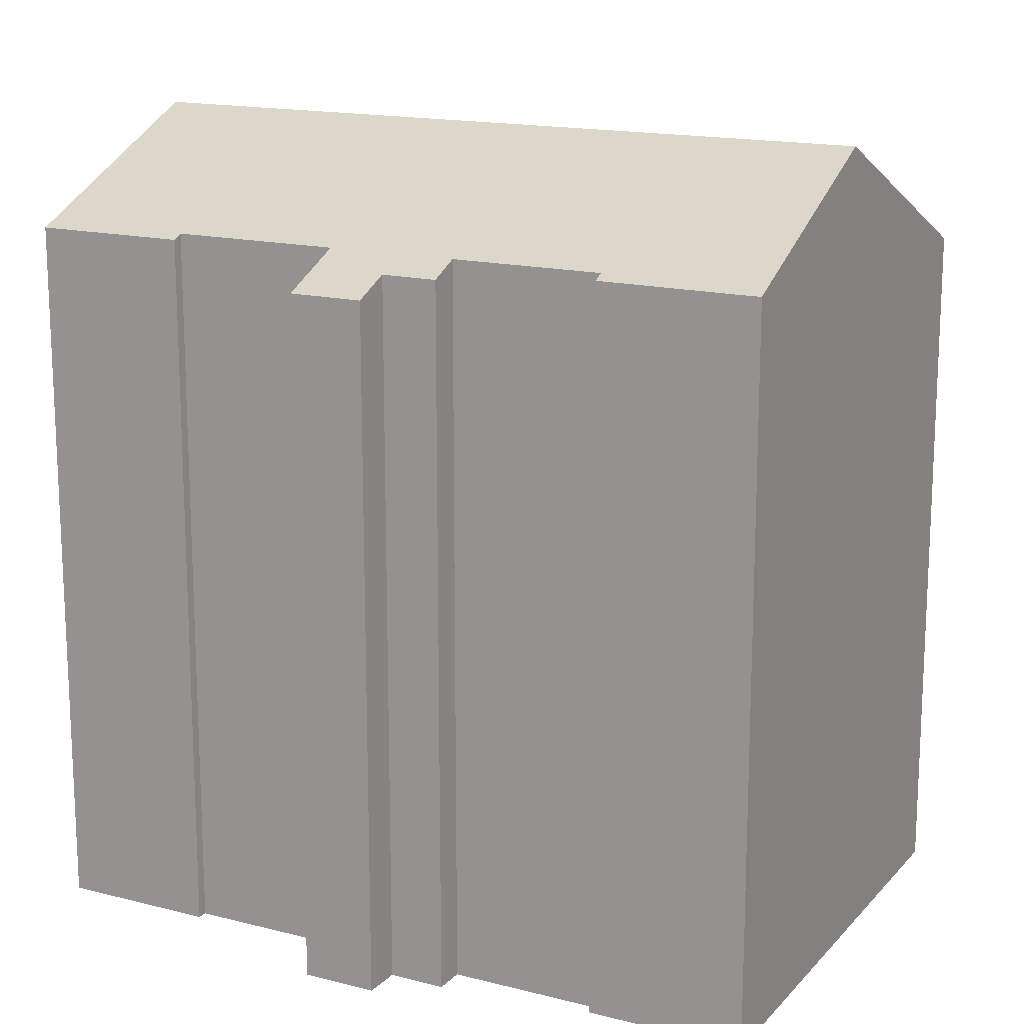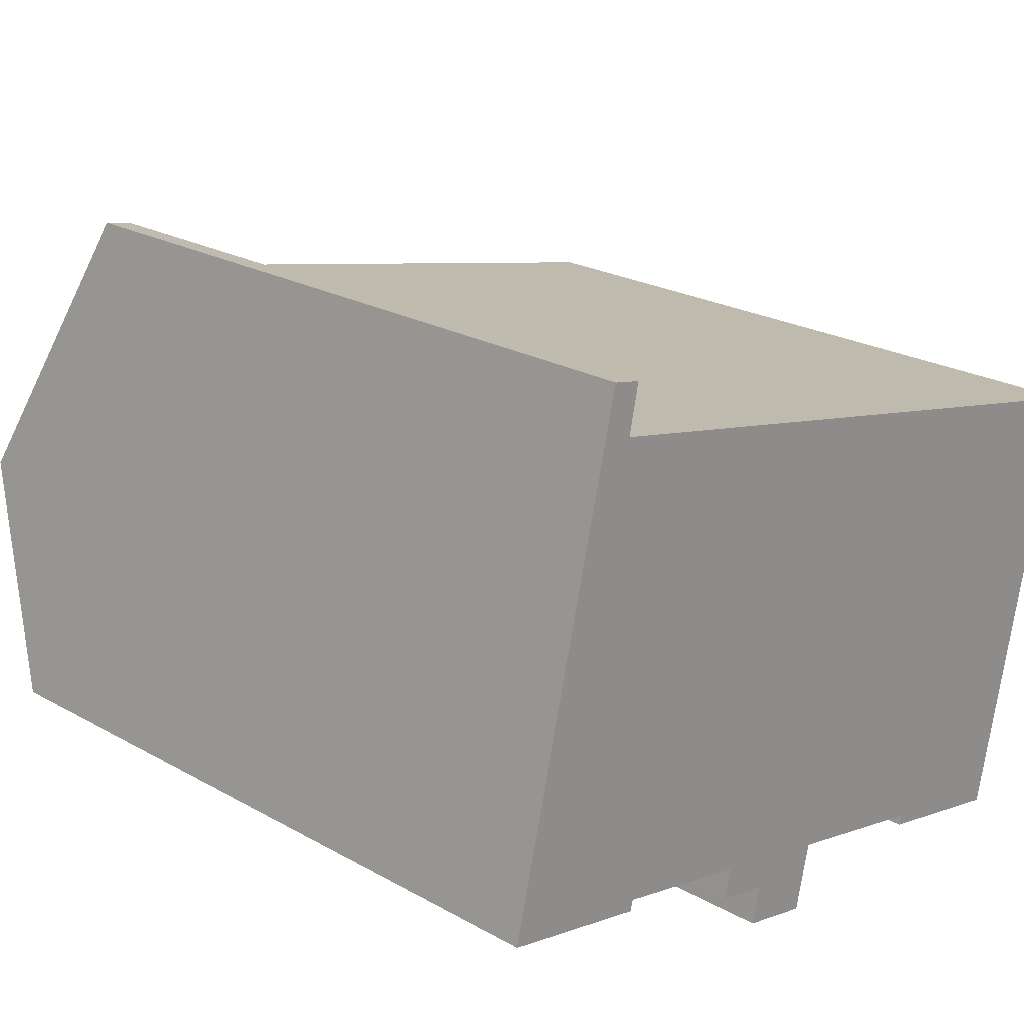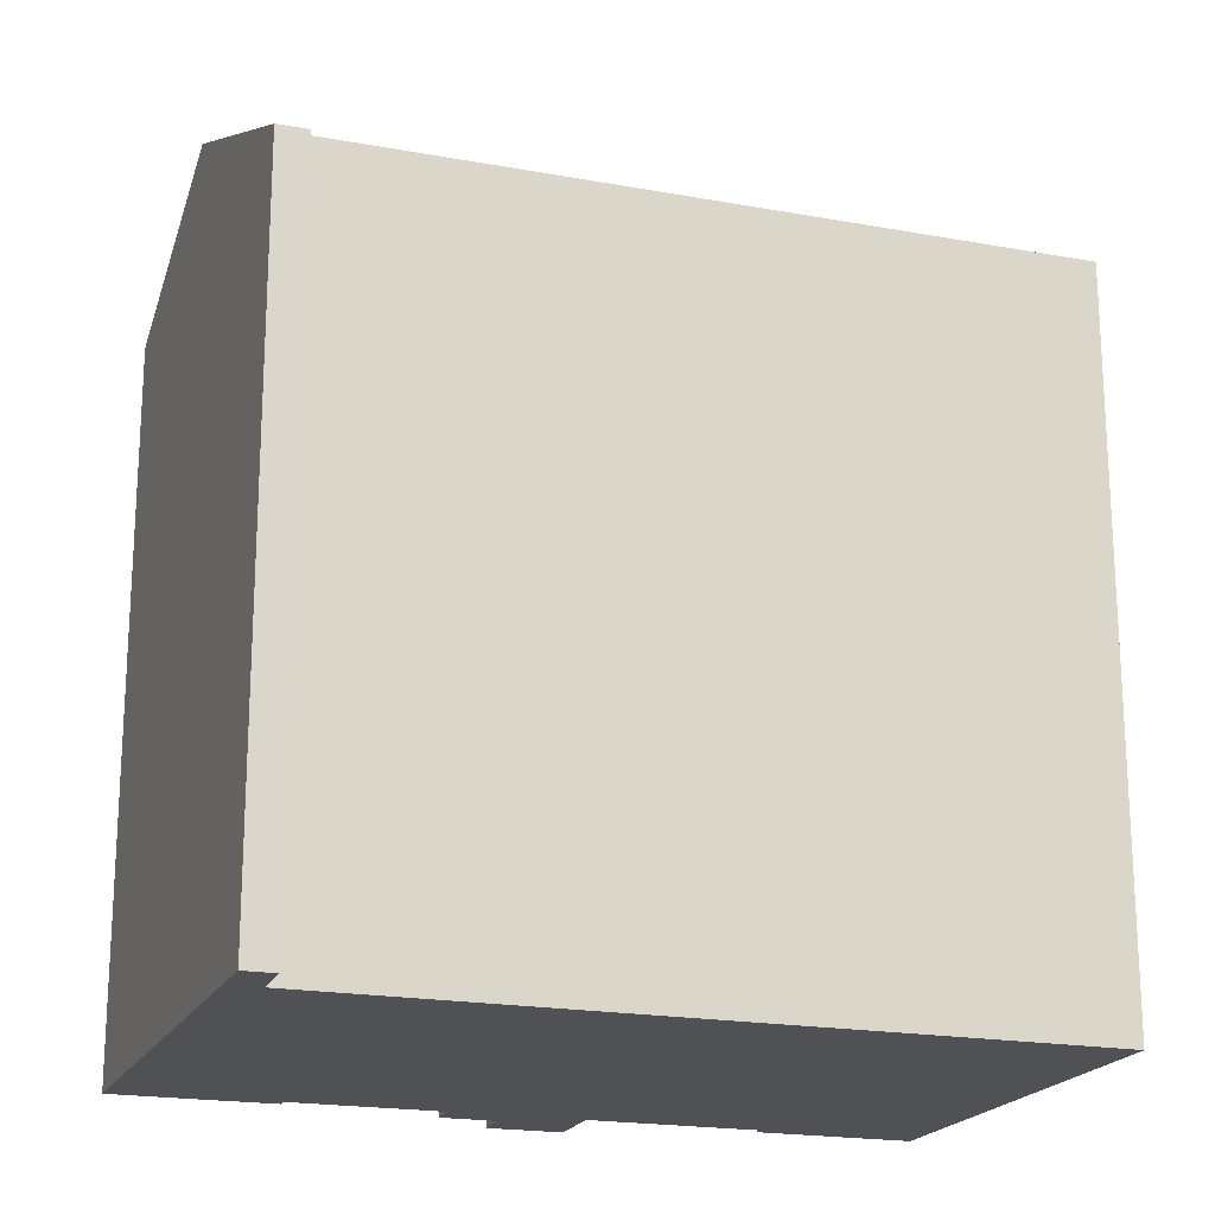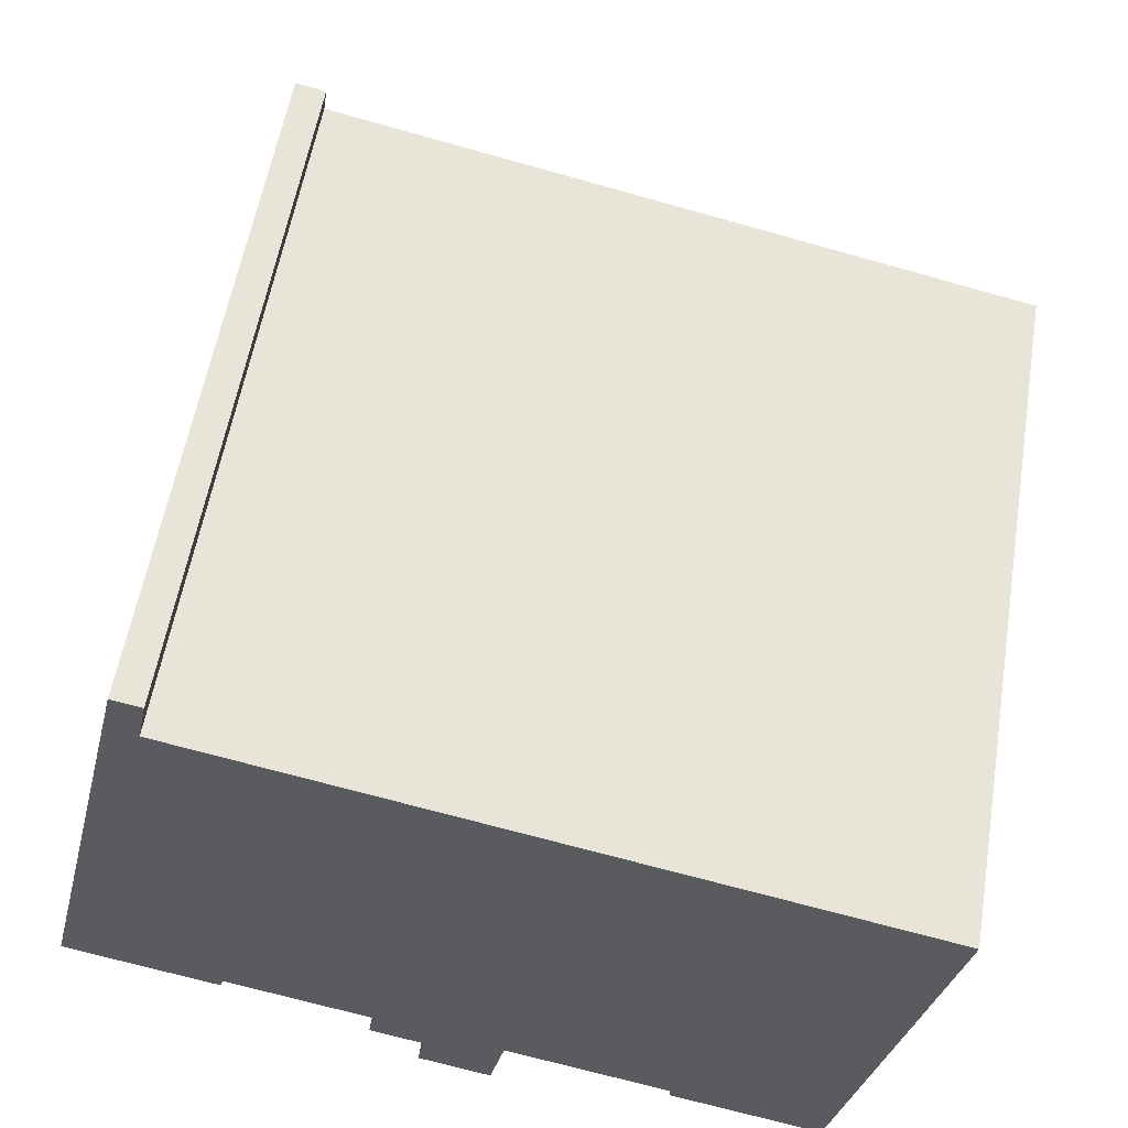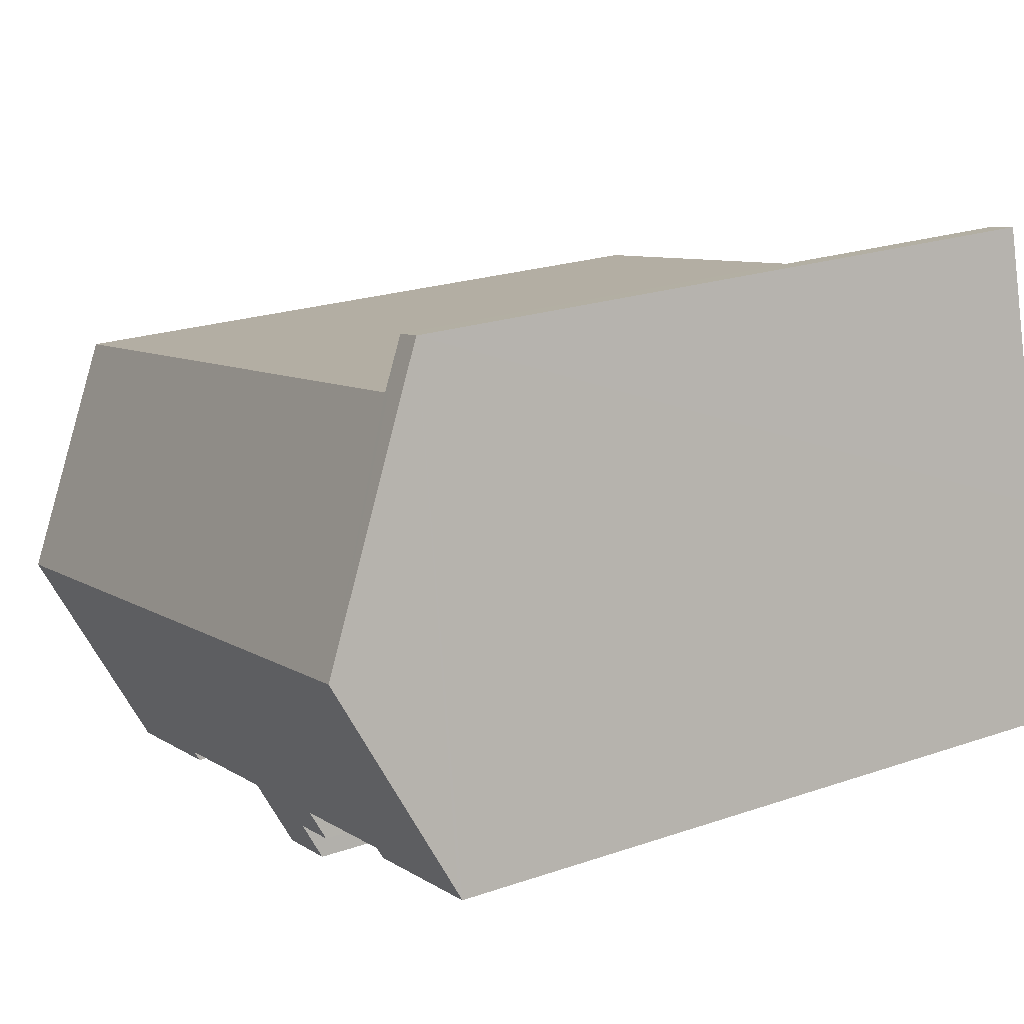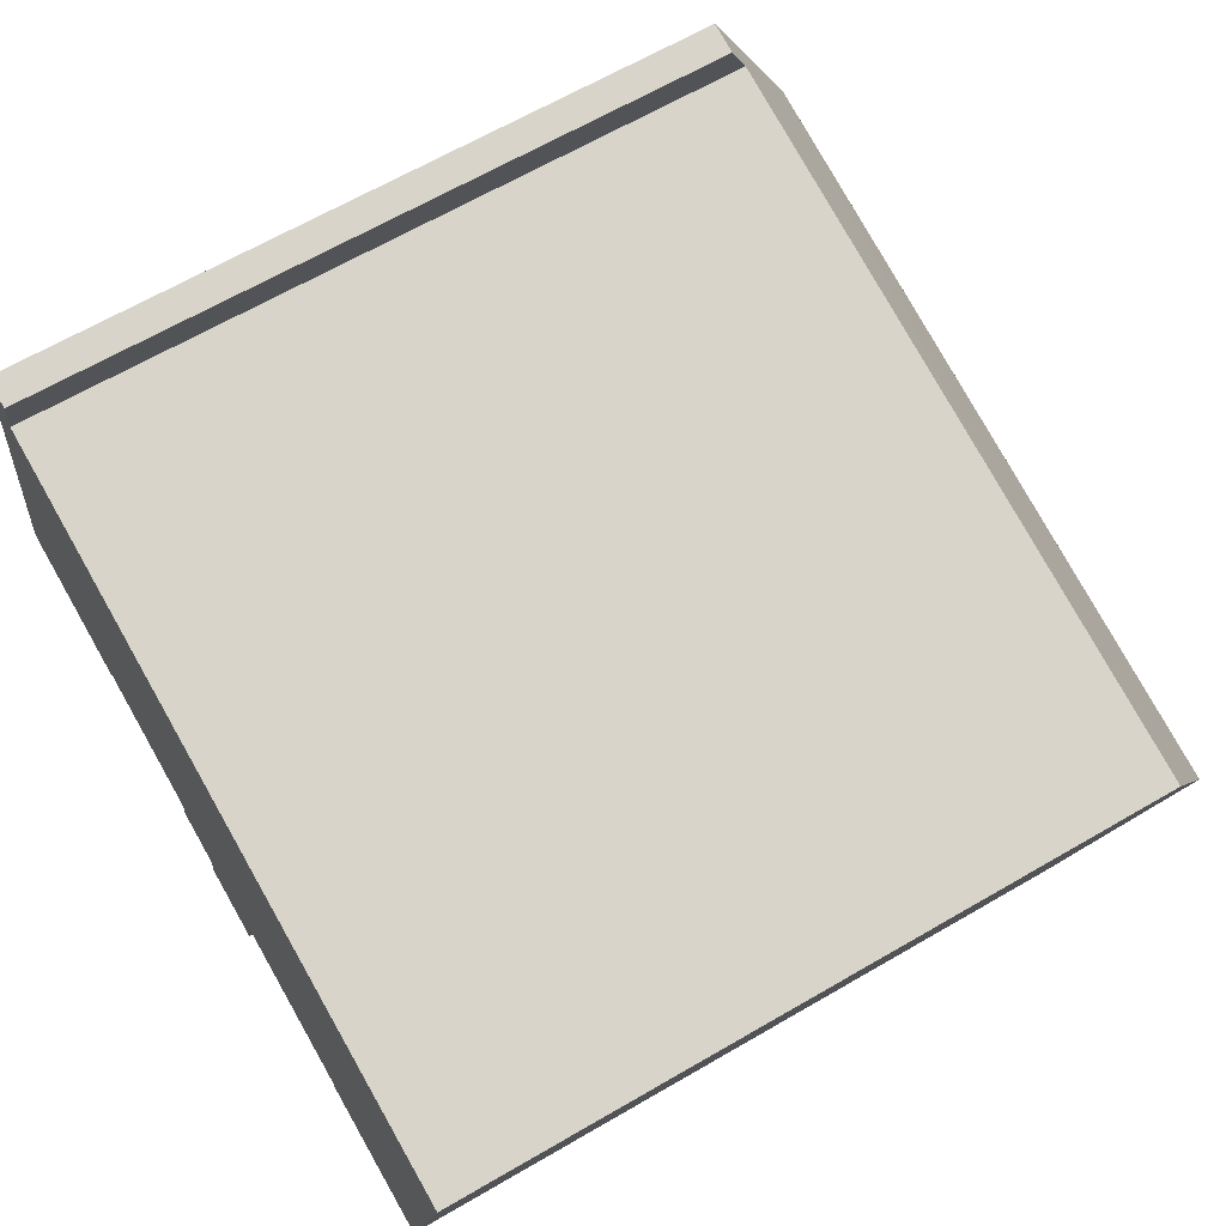
<metadata>
{"format":"obj","ext":"obj","renderer":"f3d","projection":"perspective","resolution":1024,"background":"white","views":[{"elev":15.8,"azim":-139.5,"up":"+Y"},{"elev":23.2,"azim":-46.6,"up":"+Z"},{"elev":-19.7,"azim":-6.4,"up":"+Y"},{"elev":56.4,"azim":9.5,"up":"+Z"},{"elev":22.3,"azim":-120.8,"up":"+Z"},{"elev":65.4,"azim":59.7,"up":"+Z"}]}
</metadata>
<code>
v  0.045 19.96 0.186
v  0.492 19.87 -0.115
v  0 19.87 1.217e-15
v  1.483 22.72 6.172
v  4.16 19.88 -0.912
v  4.389 20.02 -0.64
v  22.28 22.72 1.576
v  4.321 19.88 -0.948
v  8.512 20.02 -1.554
v  9.855 19.62 -2.748
v  12.08 20.02 -2.347
v  11.66 19.14 -4.267
v  16.75 20.02 -3.381
v  20.82 19.89 -4.572
v  22.06 22.26 0.581
v  20.98 19.97 -4.424
v  20.95 19.89 -4.599
v  16.68 19.89 -3.66
v  9.631 19.14 -3.817
v  8.326 19.62 -2.414
v  3.352 19.14 13.95
v  4.169 19.14 13.77
v  3.881 19.75 12.43
v  15.62 19.75 9.833
v  23.67 19.75 8.053
v  9.631 2.337e-16 -3.817
v  11.66 2.613e-16 -4.267
v  9.855 1.683e-16 -2.748
v  8.326 1.478e-16 -2.414
v  4.389 3.919e-17 -0.64
v  8.512 9.516e-17 -1.554
v  4.321 5.805e-17 -0.948
v  0 0 0
v  4.16 5.584e-17 -0.912
v  0.492 7.042e-18 -0.115
v  20.95 2.816e-16 -4.599
v  16.68 2.241e-16 -3.66
v  20.82 2.8e-16 -4.572
v  12.08 1.437e-16 -2.347
v  16.75 2.07e-16 -3.381
v  1.483 -3.779e-16 6.172
v  3.352 -8.541e-16 13.95
v  0.045 -1.139e-17 0.186
v  3.881 -7.61e-16 12.43
v  4.169 -8.431e-16 13.77
v  23.67 -4.931e-16 8.053
v  22.28 -9.65e-17 1.576
v  22.06 -3.558e-17 0.581
v  20.98 2.709e-16 -4.424
v  15.62 -6.021e-16 9.833
g defaultobject
f 1 2 3
f 2 1 4
f 2 4 5
f 5 4 6
f 6 4 7
f 5 6 8
f 6 7 9
f 9 7 10
f 10 7 11
f 10 11 12
f 11 7 13
f 13 7 14
f 14 7 15
f 14 15 16
f 14 16 17
f 14 18 13
f 12 19 10
f 10 20 9
f 21 22 4
f 23 4 22
f 24 4 23
f 7 4 24
f 25 7 24
f 12 26 19
f 26 12 27
f 28 20 10
f 20 28 29
f 9 30 6
f 30 9 31
f 32 5 8
f 5 32 2
f 2 32 3
f 3 32 33
f 33 32 34
f 33 34 35
f 36 14 17
f 14 36 18
f 18 36 37
f 37 36 38
f 13 39 11
f 39 13 40
f 19 28 10
f 28 19 26
f 20 31 9
f 31 20 29
f 1 21 4
f 21 1 3
f 21 3 33
f 21 33 41
f 21 41 42
f 41 33 43
f 18 40 13
f 40 18 37
f 30 8 6
f 8 30 32
f 22 44 23
f 44 22 45
f 25 15 7
f 15 25 46
f 15 46 16
f 16 46 17
f 17 46 36
f 36 46 47
f 36 47 48
f 36 48 49
f 39 12 11
f 12 39 27
f 42 22 21
f 22 42 45
f 44 24 23
f 24 44 25
f 25 44 46
f 46 44 50
f 49 38 36
f 38 49 48
f 38 48 37
f 37 48 47
f 37 47 46
f 37 46 40
f 40 46 50
f 40 50 39
f 39 50 26
f 26 50 28
f 28 50 29
f 29 50 31
f 31 50 44
f 31 44 30
f 30 44 34
f 34 44 35
f 35 44 33
f 33 44 43
f 43 44 41
f 41 44 42
f 42 44 45
f 34 32 30
f 26 27 39

</code>
